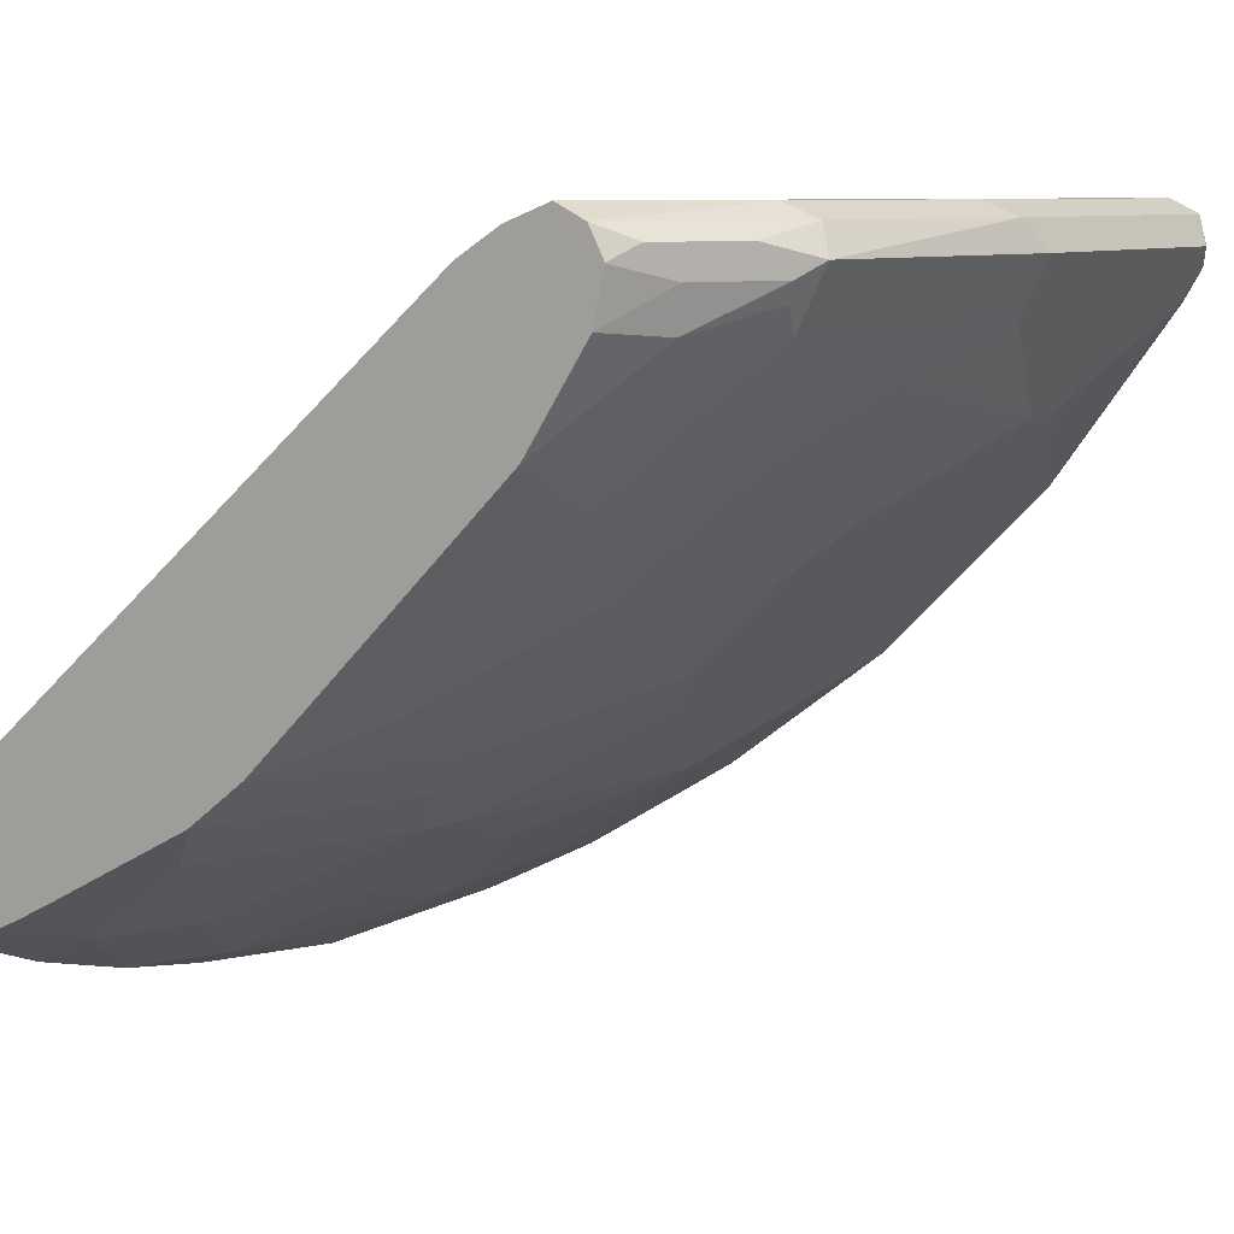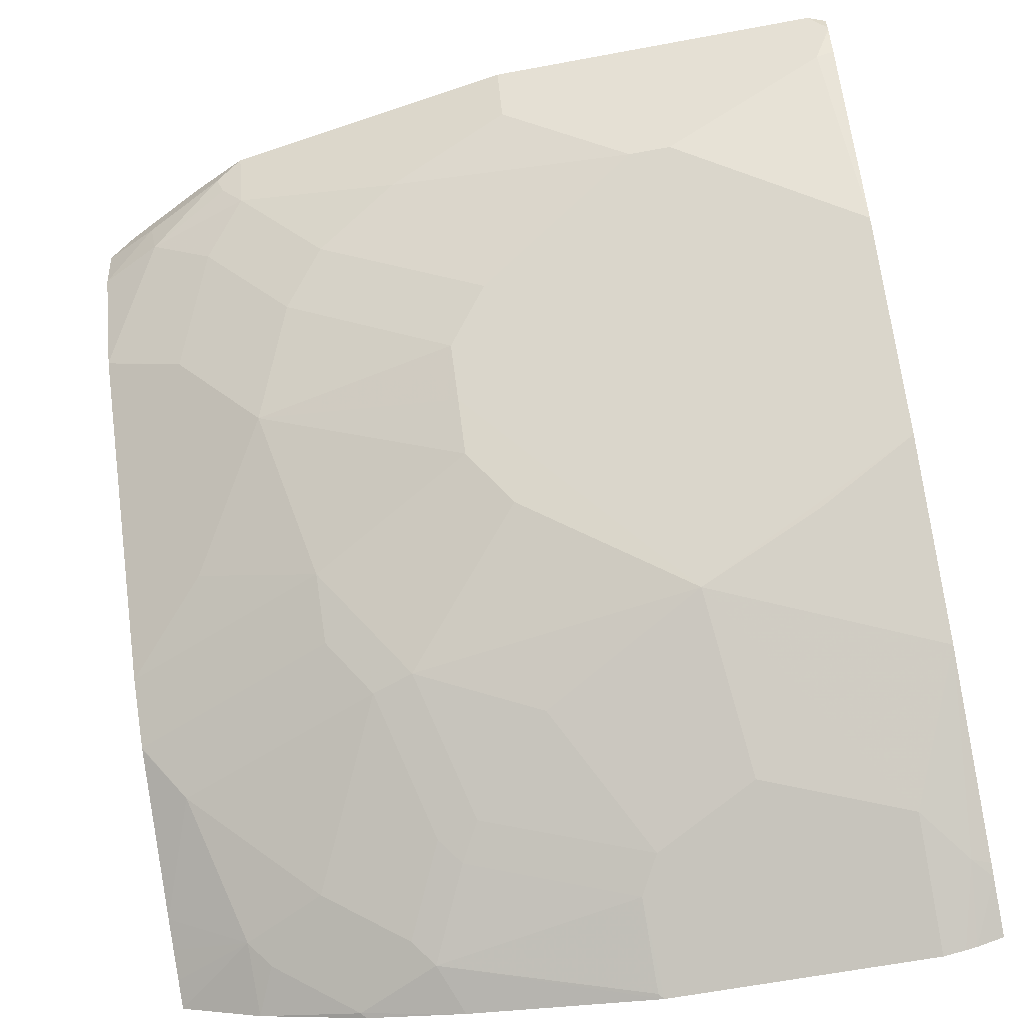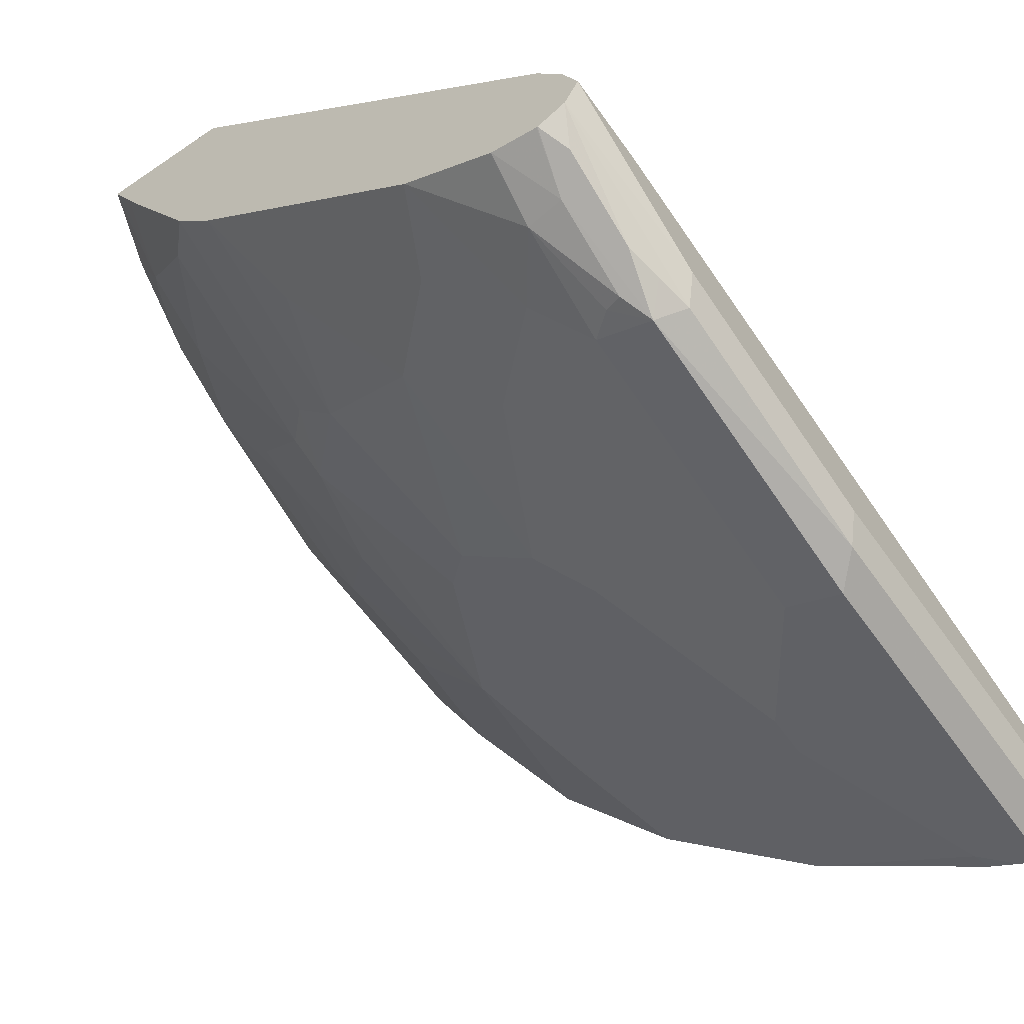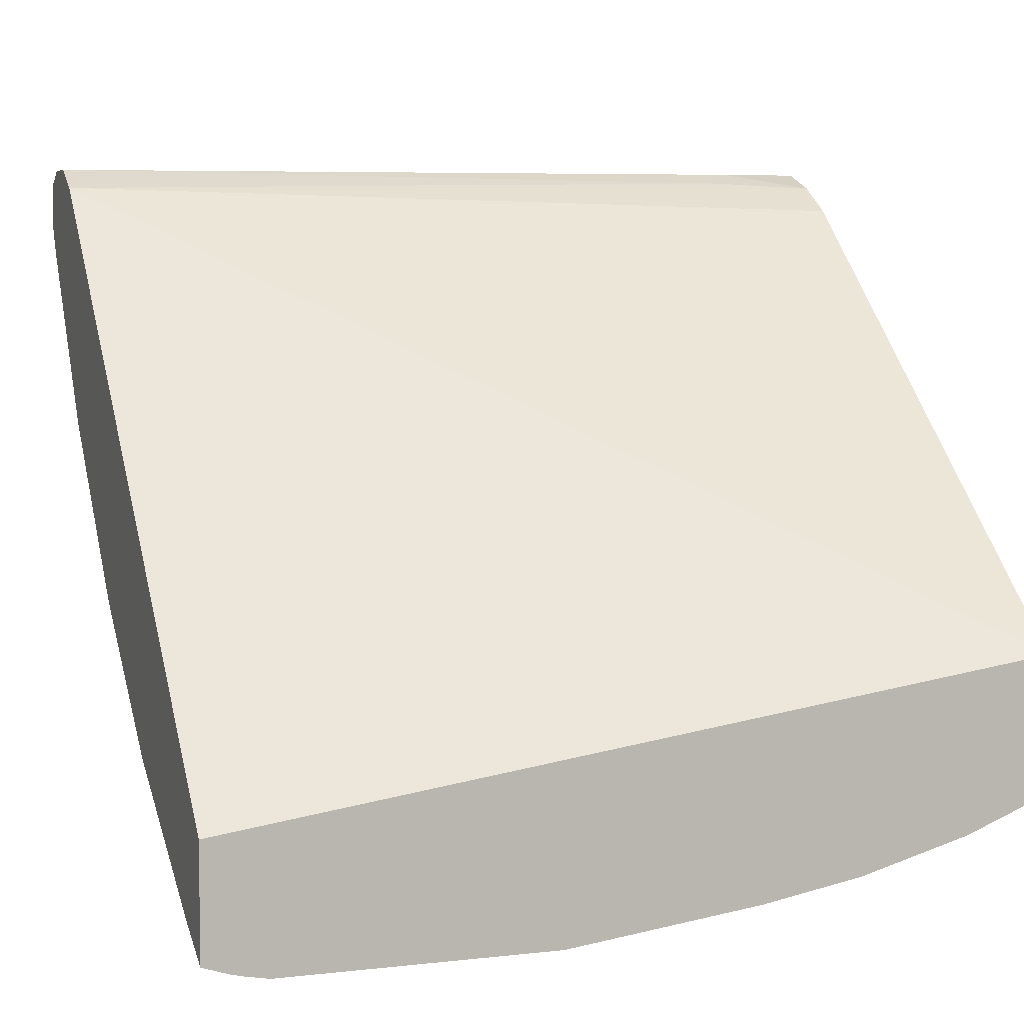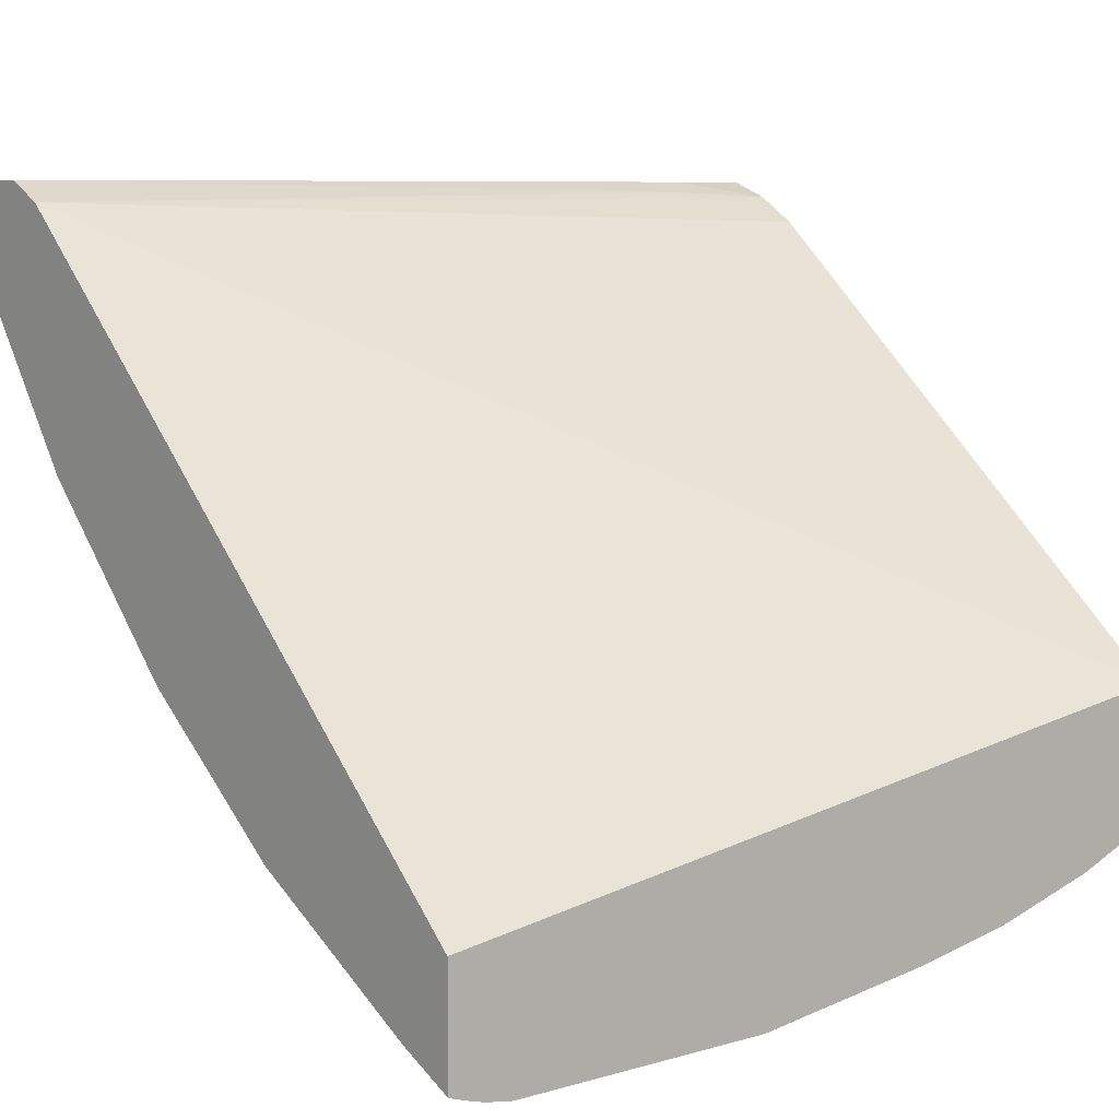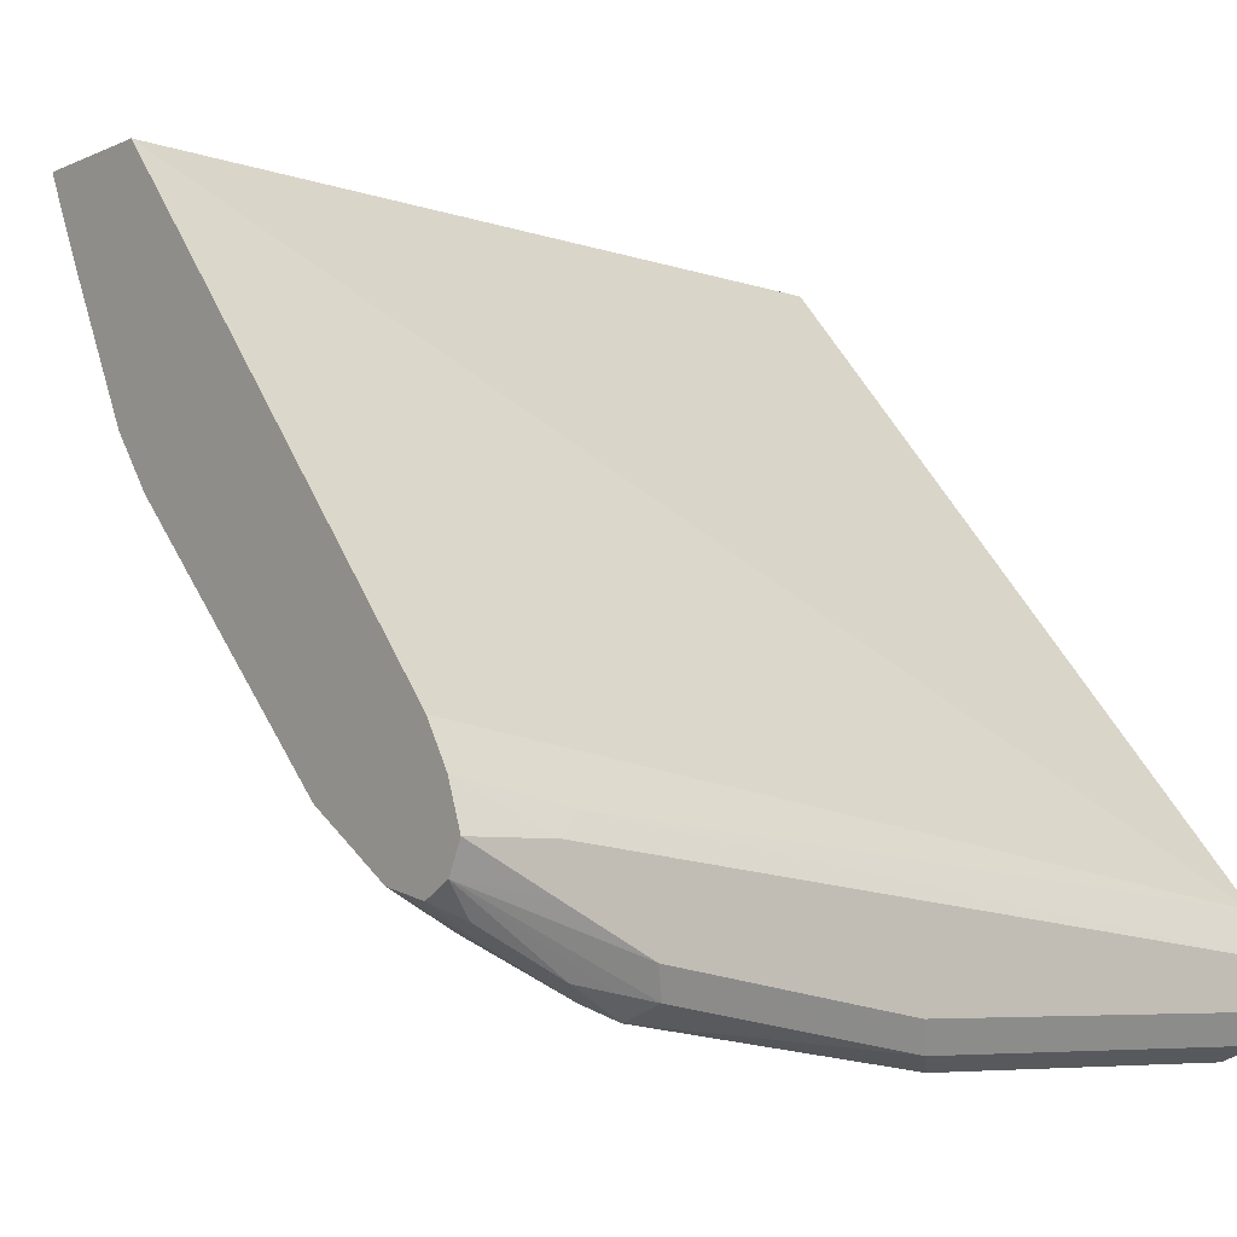
<metadata>
{"format":"obj","ext":"obj","renderer":"f3d","projection":"perspective","resolution":1024,"background":"white","views":[{"elev":8.2,"azim":121.9,"up":"+Y"},{"elev":-64.7,"azim":-169.4,"up":"+Y"},{"elev":-59.7,"azim":125.0,"up":"+Z"},{"elev":5.9,"azim":-19.2,"up":"+Y"},{"elev":7.7,"azim":-39.0,"up":"+Y"},{"elev":-6.2,"azim":142.0,"up":"+Z"}]}
</metadata>
<code>
v 0.2508 0.1881 -0.7523
v 0.2508 0.1602 -0.7383
v 0.1881 0.1463 -0.7314
v 0.08362 0.1881 -0.7523
v 0.2647 0.202 -0.7453
v 0.397 0.1881 -0.7314
v 0.1881 0.1184 -0.7174
v 0.397 0.1602 -0.7174
v 0.3134 0.1393 -0.7174
v 0.1567 0.1358 -0.7262
v 0.08362 0.1602 -0.7383
v 0.07449 0.179 -0.7477
v 0.07449 0.1881 -0.7489
v 0.07449 0.202 -0.7453
v 0.2717 0.209 -0.7314
v 0.39 0.202 -0.7244
v 0.4075 0.1985 -0.7209
v 0.4249 0.195 -0.7174
v 0.4802 0.1882 -0.6898
v 0.4528 0.1811 -0.7035
v 0.4109 0.1811 -0.7244
v 0.4075 0.1724 -0.7209
v 0.1881 -0.04874 -0.5503
v 0.1672 0.1184 -0.7174
v 0.2299 0.09749 -0.6965
v 0.2925 0.05572 -0.6548
v 0.4493 0.1619 -0.7
v 0.4179 0.1393 -0.6965
v 0.3761 0.09749 -0.6756
v 0.3552 0.1184 -0.6965
v 0.07449 0.07659 -0.6756
v 0.07449 0.1632 -0.7387
v 0.07449 0.1772 -0.7468
v 0.07449 0.209 -0.7314
v 0.397 0.209 -0.7105
v 0.4802 0.202 -0.6826
v 0.4667 0.195 -0.6965
v 0.4802 0.1877 -0.6897
v 0.4802 0.1646 -0.6845
v 0.2717 -0.006964 -0.5921
v 0.3343 -0.04874 -0.5294
v 0.2717 -0.06965 -0.5085
v 0.2299 -0.1114 -0.4458
v 0.1776 -0.09925 -0.4702
v 0.1045 -0.1114 -0.4458
v 0.07449 -0.06965 -0.5085
v 0.1254 -0.02783 -0.5711
v 0.07449 -0.006964 -0.5921
v 0.07449 0.03481 -0.6339
v 0.07449 0.05572 -0.6548
v 0.2925 0.03481 -0.6339
v 0.2717 0.07659 -0.6756
v 0.397 0.05572 -0.6339
v 0.4802 0.1641 -0.6842
v 0.4802 0.1185 -0.6549
v 0.4388 0.09749 -0.6548
v 0.07449 0.209 -0.7105
v 0.4388 0.209 -0.6896
v 0.4802 0.209 -0.6687
v 0.2925 0.01394 -0.613
v 0.3552 -0.02783 -0.5503
v 0.3761 -0.02873 -0.5433
v 0.3552 -0.0496 -0.5224
v 0.3343 -0.09141 -0.4597
v 0.3134 -0.09055 -0.4667
v 0.2403 -0.1202 -0.4284
v 0.1045 -0.1423 -0.3841
v 0.1045 -0.1393 -0.3901
v 0.1045 -0.1184 -0.4319
v 0.08362 -0.1202 -0.4206
v 0.07449 -0.1194 -0.4164
v 0.4388 0.07659 -0.6339
v 0.4388 0.03481 -0.5921
v 0.4388 0.01394 -0.5711
v 0.3761 -0.006964 -0.5711
v 0.4802 0.1182 -0.6546
v 0.4802 0.07635 -0.6128
v 0.07449 0.199 -0.6905
v 0.4284 0.2037 -0.6582
v 0.4388 0.209 -0.6687
v 0.4802 0.2011 -0.6479
v 0.4802 -0.02869 -0.5017
v 0.4597 -0.0496 -0.4807
v 0.3761 -0.07051 -0.4807
v 0.3239 -0.09925 -0.4493
v 0.397 -0.09141 -0.4388
v 0.3552 -0.1123 -0.4179
v 0.2403 -0.141 -0.3866
v 0.2378 -0.1423 -0.3841
v 0.3448 -0.1202 -0.4075
v 0.09347 -0.1402 -0.3841
v 0.08787 -0.1389 -0.3841
v 0.07449 -0.1224 -0.4103
v 0.4802 0.05544 -0.5919
v 0.4802 0.03457 -0.571
v 0.4802 -0.006964 -0.5294
v 0.07449 -0.07958 -0.3841
v 0.4802 -0.02295 -0.3841
v 0.4802 0.1882 -0.6273
v 0.4802 0.201 -0.6477
v 0.4802 -0.029 -0.5012
v 0.4802 -0.06975 -0.4248
v 0.4388 -0.09141 -0.4179
v 0.397 -0.1123 -0.3971
v 0.3866 -0.09925 -0.4284
v 0.3343 -0.1302 -0.3841
v 0.3866 -0.1202 -0.3866
v 0.07449 -0.1345 -0.3841
v 0.4802 -0.09004 -0.3841
v 0.4802 -0.07687 -0.4107
v 0.4388 -0.1063 -0.3841
v 0.4284 -0.09925 -0.4075
v 0.4802 -0.08371 -0.3971
v 0.3841 -0.1214 -0.3841
f 57 78 79
f 56 94 72
f 56 77 94
f 56 76 77
f 53 74 75
f 53 75 60
f 53 73 74
f 57 79 80
f 53 56 72
f 55 76 56
f 53 72 73
f 62 83 63
f 60 75 61
f 61 75 62
f 62 75 82
f 62 82 83
f 63 83 84
f 63 84 64
f 64 85 65
f 64 84 86
f 64 86 87
f 51 53 60
f 64 87 90
f 64 90 85
f 59 80 81
f 46 48 47
f 41 61 62
f 45 70 46
f 26 53 51
f 65 85 66
f 27 39 54
f 27 54 55
f 27 55 28
f 28 55 56
f 28 56 29
f 29 56 53
f 35 58 36
f 36 58 59
f 40 51 60
f 40 60 61
f 40 61 41
f 41 62 63
f 41 63 64
f 41 64 65
f 41 65 42
f 42 65 43
f 43 65 66
f 43 66 44
f 44 66 67
f 44 67 68
f 44 68 69
f 44 69 45
f 45 69 70
f 46 70 71
f 66 88 89
f 82 101 83
f 66 85 90
f 83 101 102
f 83 102 103
f 83 103 86
f 83 86 84
f 86 103 104
f 86 104 107
f 86 107 105
f 86 105 90
f 86 90 87
f 88 90 89
f 89 90 106
f 79 81 80
f 90 105 107
f 92 108 93
f 102 110 103
f 103 111 112
f 103 112 107
f 103 107 104
f 103 110 113
f 103 113 109
f 103 109 111
f 106 107 114
f 107 112 111
f 26 29 53
f 90 107 106
f 79 100 81
f 78 100 79
f 78 99 100
f 66 90 88
f 67 91 70
f 107 111 114
f 67 70 68
f 67 89 106
f 67 106 114
f 67 114 111
f 67 111 109
f 67 109 98
f 67 98 97
f 67 97 108
f 67 108 92
f 67 92 91
f 68 70 69
f 70 91 92
f 70 92 93
f 70 93 71
f 72 94 73
f 73 94 95
f 73 95 74
f 74 95 96
f 74 96 75
f 75 96 82
f 78 97 98
f 78 98 99
f 66 89 67
f 26 30 29
f 12 48 46
f 25 52 26
f 7 23 24
f 7 24 10
f 7 9 25
f 7 25 26
f 7 26 23
f 8 22 27
f 8 27 28
f 8 28 29
f 8 29 30
f 8 30 9
f 9 30 52
f 6 22 8
f 9 52 25
f 11 31 32
f 11 32 33
f 11 33 12
f 11 24 31
f 12 33 32
f 12 32 31
f 12 31 50
f 12 50 49
f 12 49 48
f 12 46 71
f 12 71 93
f 10 24 11
f 12 93 108
f 6 21 22
f 6 19 20
f 26 52 30
f 1 2 3
f 1 3 10
f 1 10 4
f 1 4 14
f 1 14 5
f 1 5 6
f 1 6 8
f 1 8 2
f 2 7 3
f 2 8 9
f 6 20 21
f 2 9 7
f 4 11 12
f 4 12 13
f 4 13 14
f 4 10 11
f 5 14 34
f 5 34 15
f 5 15 35
f 5 35 16
f 5 16 6
f 6 16 17
f 6 18 19
f 3 7 10
f 12 108 97
f 6 17 18
f 12 78 57
f 19 94 77
f 19 77 76
f 19 76 55
f 19 55 54
f 19 54 39
f 19 39 38
f 20 38 39
f 20 39 27
f 20 27 21
f 21 27 22
f 23 40 41
f 19 95 94
f 23 42 43
f 23 44 45
f 23 45 46
f 23 46 47
f 23 47 48
f 23 48 49
f 23 49 50
f 23 50 24
f 23 26 51
f 23 51 40
f 12 97 78
f 24 50 31
f 23 43 44
f 19 96 95
f 23 41 42
f 19 101 82
f 12 34 14
f 19 82 96
f 12 14 13
f 15 34 57
f 15 57 80
f 15 80 59
f 15 59 58
f 16 35 36
f 16 36 17
f 17 36 18
f 18 36 37
f 18 37 19
f 15 58 35
f 12 57 34
f 19 110 102
f 19 38 20
f 19 113 110
f 19 102 101
f 19 98 109
f 19 99 98
f 19 109 113
f 19 100 99
f 19 81 100
f 19 59 81
f 19 36 59
f 19 37 36

</code>
